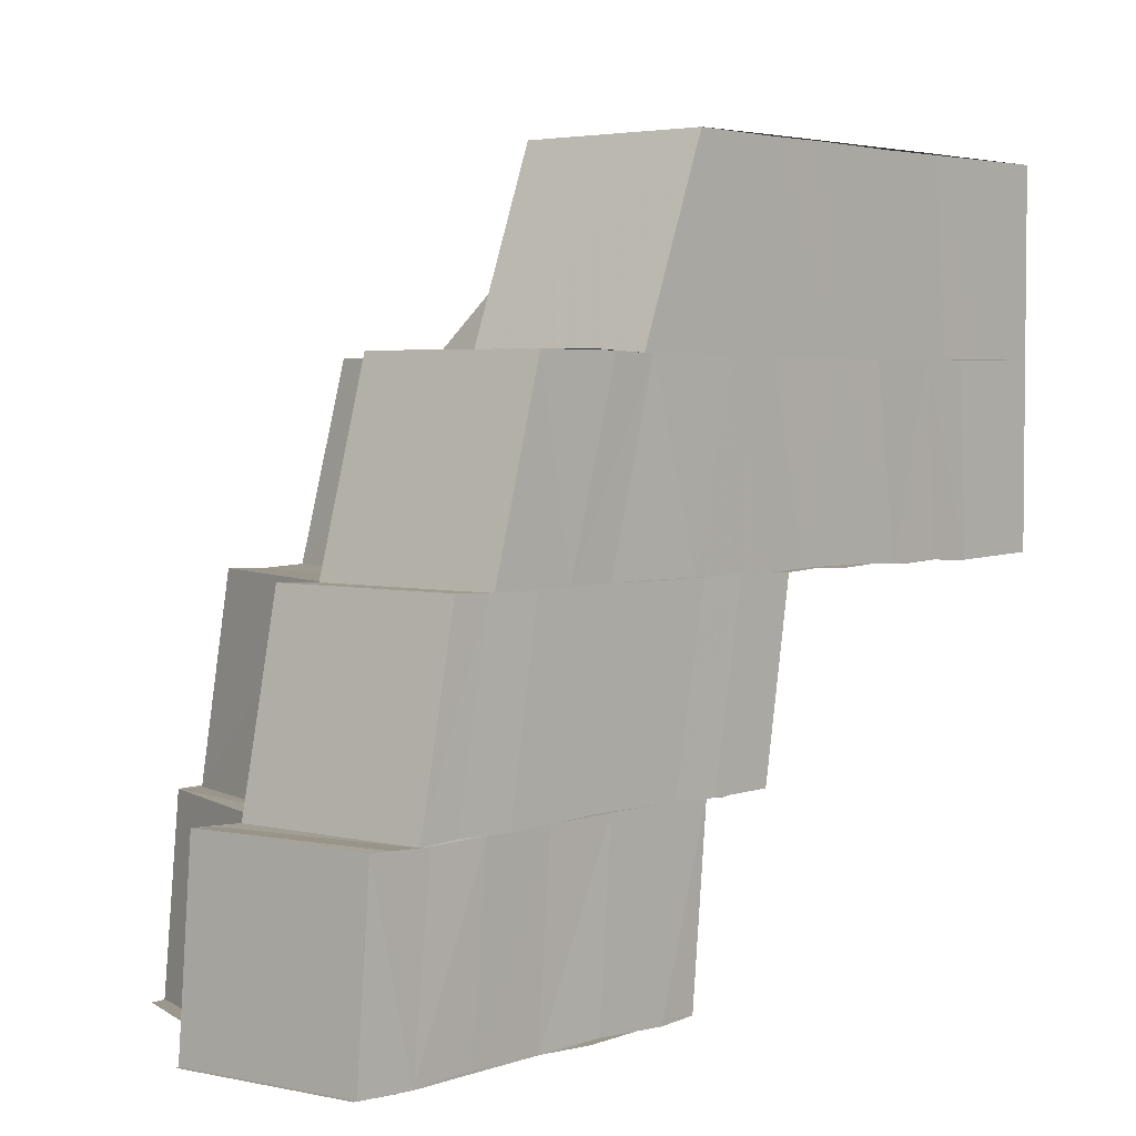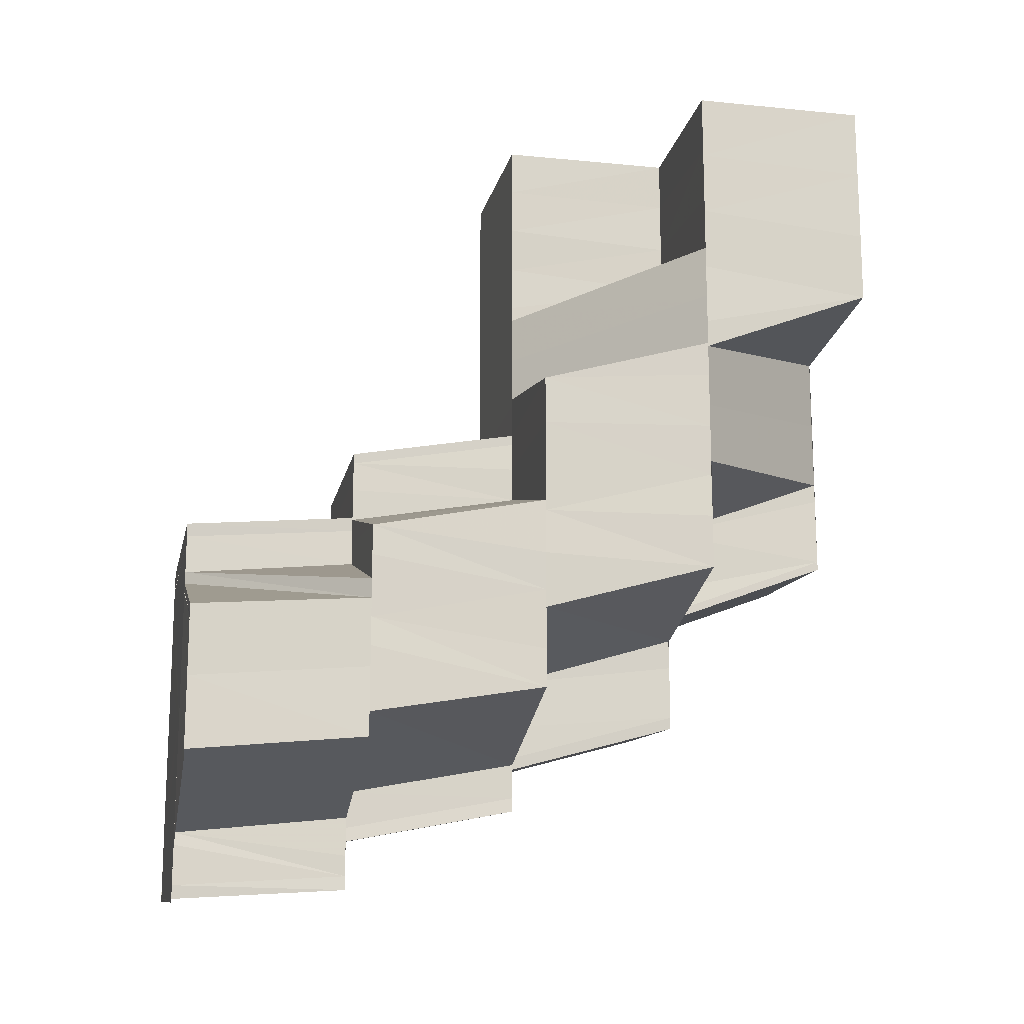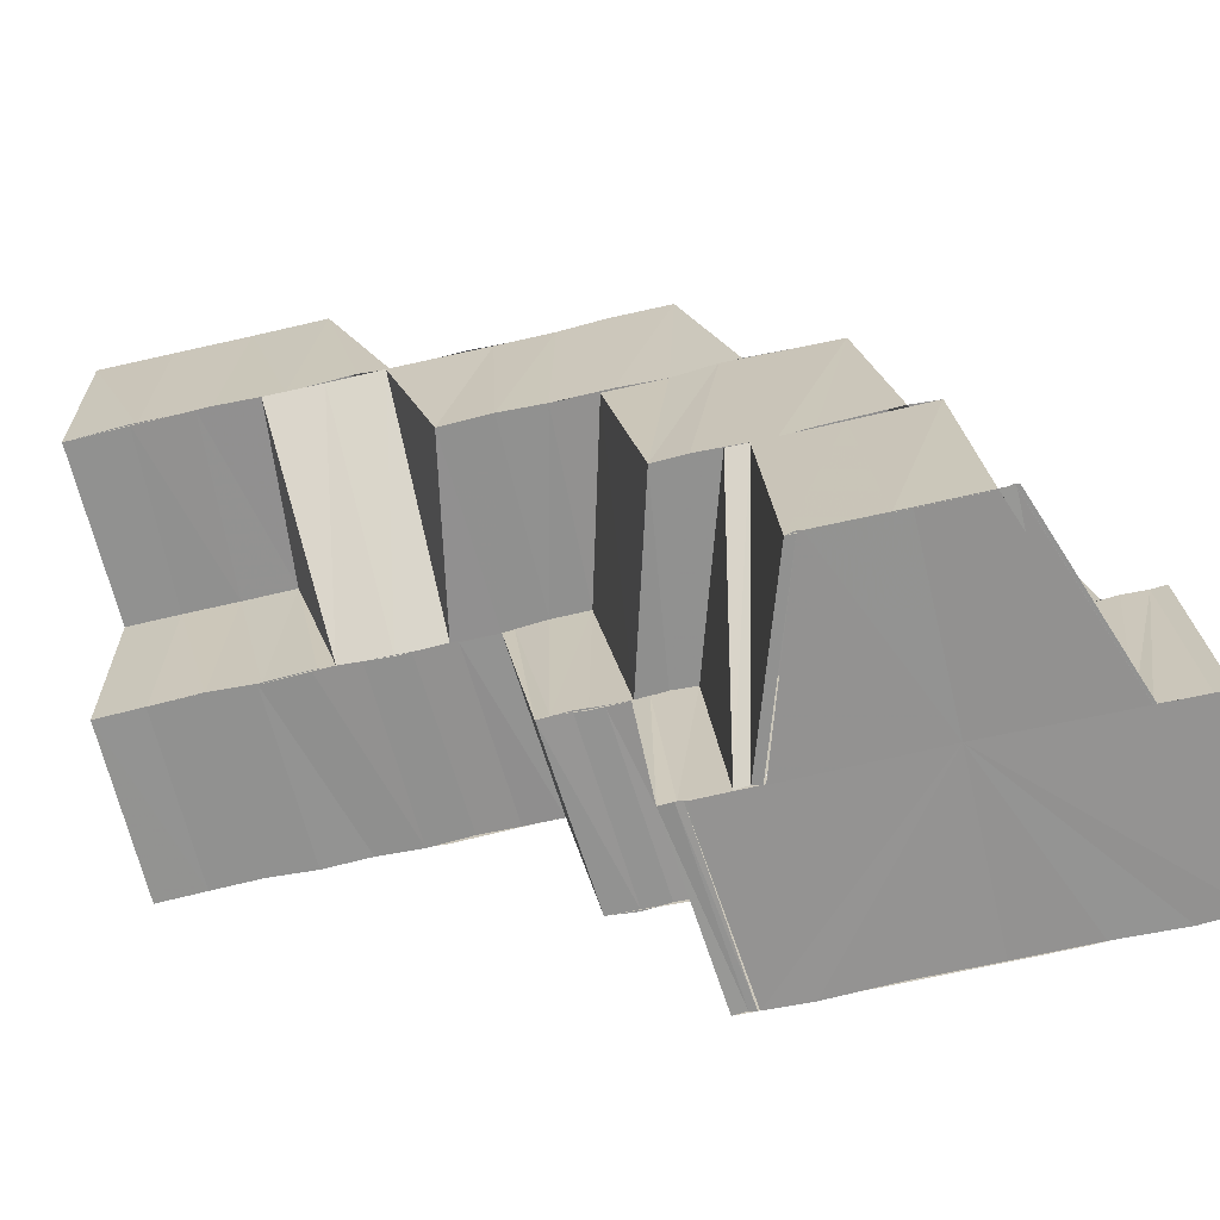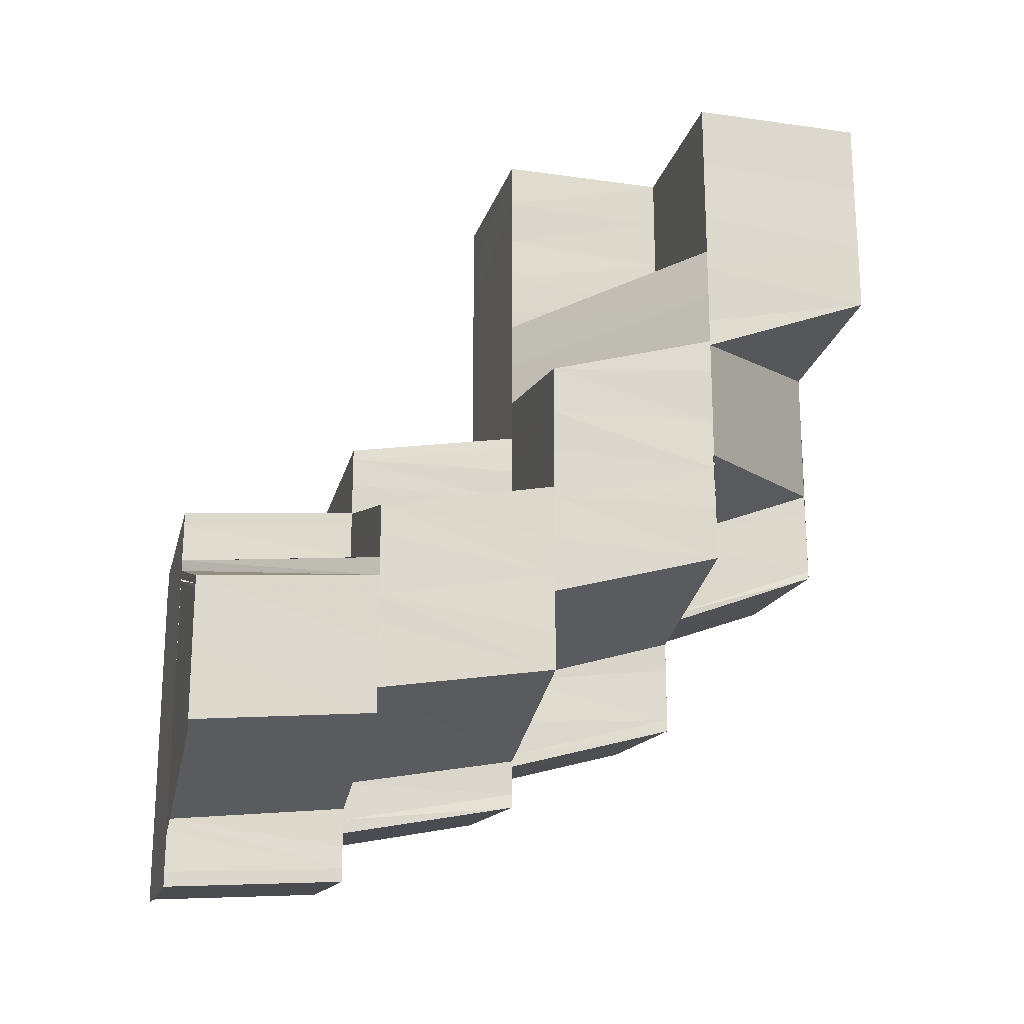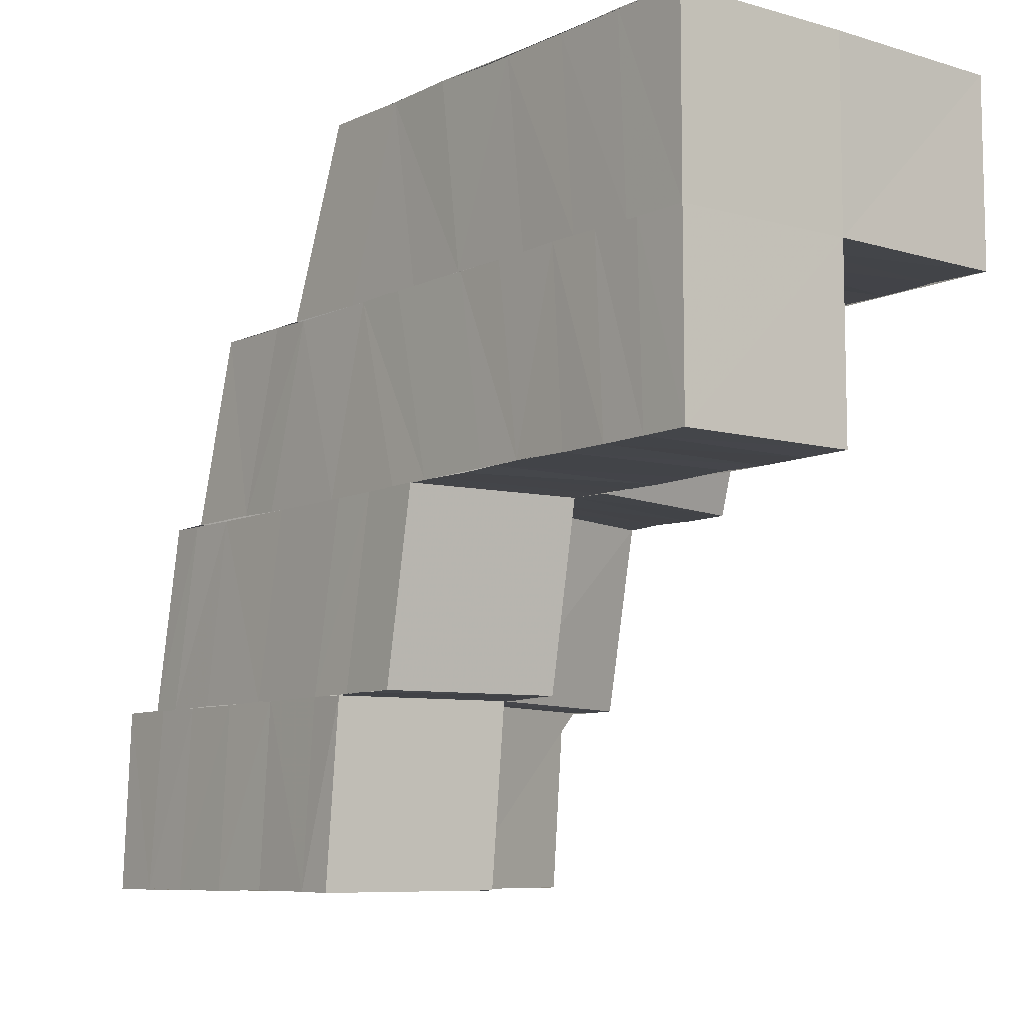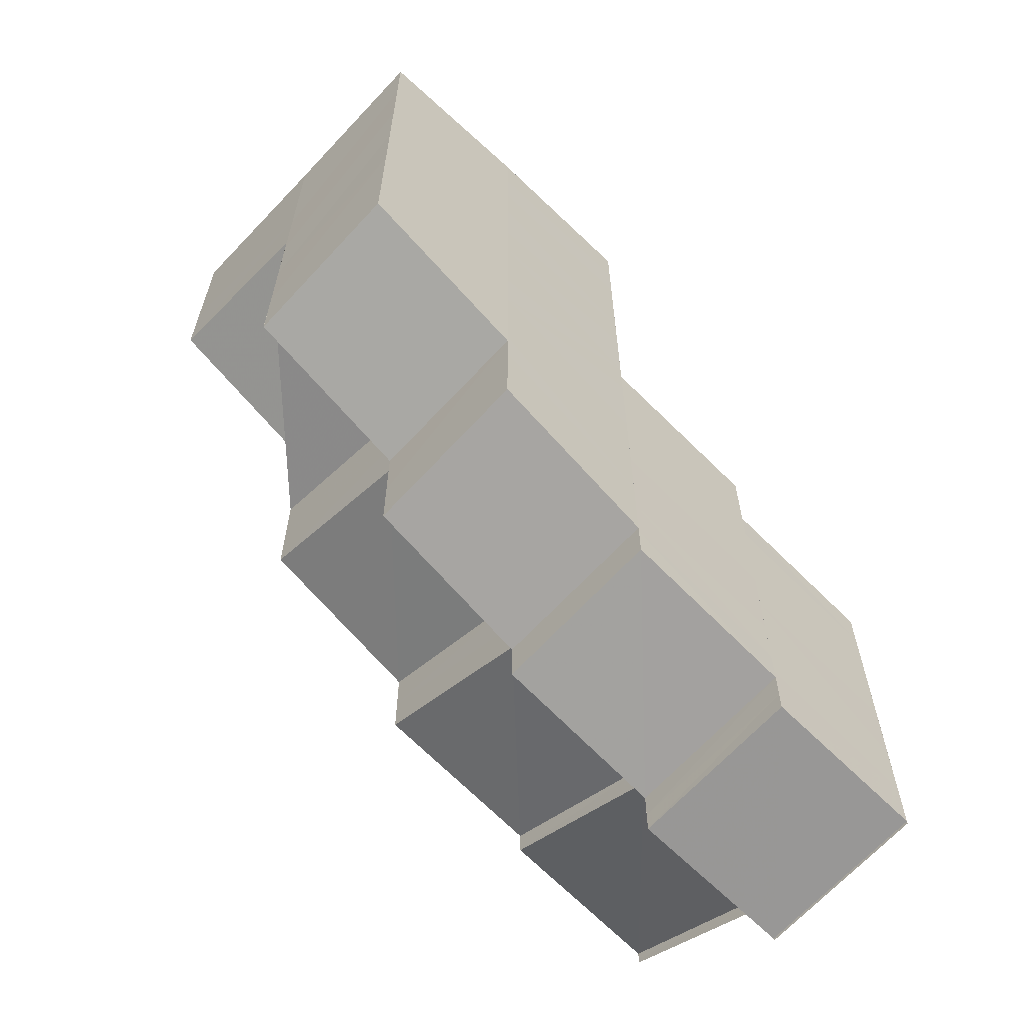
<metadata>
{"format":"obj","ext":"obj","renderer":"f3d","projection":"perspective","resolution":1024,"background":"white","views":[{"elev":3.4,"azim":-137.6,"up":"+Y"},{"elev":-15.1,"azim":78.1,"up":"+Z"},{"elev":-66.2,"azim":103.1,"up":"+Y"},{"elev":-19.7,"azim":75.4,"up":"+Z"},{"elev":-8.2,"azim":-38.5,"up":"+Y"},{"elev":-61.9,"azim":-133.3,"up":"+Z"}]}
</metadata>
<code>
o 8760
v 2217 1887 16.65
v 2217 1887 16.64
v 2217 1887 16.65
v 2217 1887 16.65
v 2217 1887 16.64
v 2217 1887 16.64
v 2217 1887 16.65
v 2217 1887 16.64
v 2217 1887 16.64
v 2217 1887 16.63
v 2217 1887 16.63
v 2217 1887 16.63
v 2217 1887 16.63
v 2217 1887 16.63
v 2217 1887 16.63
v 2217 1887 16.62
v 2217 1887 16.62
v 2217 1887 16.62
v 2217 1887 16.62
v 2217 1887 16.62
v 2217 1887 16.62
v 2217 1887 16.62
v 2217 1887 16.62
v 2217 1887 16.62
v 2217 1887 16.62
v 2217 1887 16.62
v 2217 1887 16.62
v 2217 1887 16.62
v 2217 1887 16.62
v 2217 1887 16.63
v 2217 1887 16.63
v 2217 1887 16.63
v 2217 1887 16.62
v 2217 1887 16.63
v 2217 1887 16.63
v 2217 1887 16.63
v 2217 1887 16.64
v 2217 1887 16.62
v 2217 1887 16.62
v 2217 1887 16.64
v 2217 1887 16.63
v 2217 1887 16.64
v 2217 1887 16.64
v 2217 1887 16.64
v 2217 1887 16.64
v 2217 1887 16.64
v 2217 1887 16.64
v 2217 1887 16.65
v 2217 1887 16.64
v 2217 1887 16.63
v 2217 1887 16.64
v 2217 1887 16.64
v 2217 1887 16.63
v 2217 1887 16.64
v 2217 1887 16.64
v 2217 1887 16.64
v 2217 1887 16.65
v 2217 1887 16.65
v 2217 1887 16.65
v 2217 1887 16.65
v 2217 1887 16.65
v 2217 1887 16.64
v 2217 1887 16.65
v 2217 1887 16.65
v 2217 1887 16.65
v 2217 1887 16.64
v 2217 1887 16.64
v 2217 1887 16.64
v 2217 1887 16.64
v 2217 1887 16.64
v 2217 1887 16.64
v 2217 1887 16.64
v 2217 1887 16.64
v 2217 1887 16.63
v 2217 1887 16.63
v 2217 1887 16.63
v 2217 1887 16.63
v 2217 1887 16.63
v 2217 1887 16.63
v 2217 1887 16.63
v 2217 1887 16.63
v 2217 1887 16.63
v 2217 1887 16.63
v 2217 1887 16.63
v 2217 1887 16.62
v 2217 1887 16.62
v 2217 1887 16.63
v 2217 1887 16.63
v 2217 1887 16.62
v 2217 1887 16.63
v 2217 1887 16.63
v 2217 1887 16.62
v 2217 1887 16.62
v 2217 1887 16.62
v 2217 1887 16.62
v 2217 1887 16.63
v 2217 1887 16.62
v 2217 1887 16.63
v 2217 1887 16.63
v 2217 1887 16.63
v 2217 1887 16.63
v 2217 1887 16.63
v 2217 1887 16.63
v 2217 1887 16.64
v 2217 1887 16.64
v 2217 1887 16.64
v 2217 1887 16.64
v 2217 1887 16.64
v 2217 1887 16.64
v 2217 1887 16.64
v 2217 1887 16.64
v 2217 1887 16.64
v 2217 1887 16.64
v 2217 1887 16.65
v 2217 1887 16.65
v 2217 1887 16.65
v 2217 1887 16.65
v 2217 1887 16.65
v 2217 1887 16.65
v 2217 1887 16.65
v 2217 1887 16.65
v 2217 1887 16.65
v 2217 1887 16.65
v 2217 1887 16.64
v 2217 1887 16.65
v 2217 1887 16.65
v 2217 1887 16.64
v 2217 1887 16.65
v 2217 1887 16.65
v 2217 1887 16.64
v 2217 1887 16.64
v 2217 1887 16.64
v 2217 1887 16.64
v 2217 1887 16.65
v 2217 1887 16.65
v 2217 1887 16.65
v 2217 1887 16.65
v 2217 1887 16.64
v 2217 1887 16.65
v 2217 1887 16.65
v 2217 1887 16.65
v 2217 1887 16.65
v 2217 1887 16.65
v 2217 1887 16.64
v 2217 1887 16.64
v 2217 1887 16.64
v 2217 1887 16.64
v 2217 1887 16.64
v 2217 1887 16.64
v 2217 1887 16.63
v 2217 1887 16.63
v 2217 1887 16.63
v 2217 1887 16.63
v 2217 1887 16.62
v 2217 1887 16.63
v 2217 1887 16.62
v 2217 1887 16.62
v 2217 1887 16.62
v 2217 1887 16.61
v 2217 1887 16.62
v 2217 1887 16.61
v 2217 1887 16.61
v 2217 1887 16.61
v 2217 1887 16.61
v 2217 1887 16.61
v 2217 1887 16.61
v 2217 1887 16.61
v 2217 1887 16.61
v 2217 1887 16.62
v 2217 1887 16.62
v 2217 1887 16.62
v 2217 1887 16.62
v 2217 1887 16.61
v 2217 1887 16.61
v 2217 1887 16.61
v 2217 1887 16.61
v 2217 1887 16.61
v 2217 1887 16.61
v 2217 1887 16.61
v 2217 1887 16.61
v 2217 1887 16.61
v 2217 1887 16.61
v 2217 1887 16.61
v 2217 1887 16.61
v 2217 1887 16.62
v 2217 1887 16.62
v 2217 1887 16.61
v 2217 1887 16.62
v 2217 1887 16.62
v 2217 1887 16.61
v 2217 1887 16.61
v 2217 1887 16.62
v 2217 1887 16.62
v 2217 1887 16.62
v 2217 1887 16.62
v 2217 1887 16.62
v 2217 1887 16.62
v 2217 1887 16.62
v 2217 1887 16.62
v 2217 1887 16.63
v 2217 1887 16.62
v 2217 1887 16.62
v 2217 1887 16.62
v 2217 1887 16.62
v 2217 1887 16.62
v 2217 1887 16.62
v 2217 1887 16.62
v 2217 1887 16.61
v 2217 1887 16.61
v 2217 1887 16.61
v 2217 1887 16.61
v 2217 1887 16.61
v 2217 1887 16.61
v 2217 1887 16.61
v 2217 1887 16.63
v 2217 1887 16.63
v 2217 1887 16.63
v 2217 1887 16.63
v 2217 1887 16.63
v 2217 1887 16.63
v 2217 1887 16.63
v 2217 1887 16.63
v 2217 1887 16.63
v 2217 1887 16.63
v 2217 1887 16.63
v 2217 1887 16.63
v 2217 1887 16.62
v 2217 1887 16.62
v 2217 1887 16.62
v 2217 1887 16.62
v 2217 1887 16.62
v 2217 1887 16.63
v 2217 1887 16.63
v 2217 1887 16.62
v 2217 1887 16.62
v 2217 1887 16.63
v 2217 1887 16.62
v 2217 1887 16.62
v 2217 1887 16.63
v 2217 1887 16.63
v 2217 1887 16.62
v 2217 1887 16.62
v 2217 1887 16.62
v 2217 1887 16.61
v 2217 1887 16.61
v 2217 1887 16.61
v 2217 1887 16.61
v 2217 1887 16.6
v 2217 1887 16.61
v 2217 1887 16.6
v 2217 1887 16.6
v 2217 1887 16.6
v 2217 1887 16.6
v 2217 1887 16.61
v 2217 1887 16.6
v 2217 1887 16.6
v 2217 1887 16.6
v 2217 1887 16.6
v 2217 1887 16.6
v 2217 1887 16.6
v 2217 1887 16.6
v 2217 1887 16.61
v 2217 1887 16.61
v 2217 1887 16.61
v 2217 1887 16.61
v 2217 1887 16.61
v 2217 1887 16.62
v 2217 1887 16.62
v 2217 1887 16.62
v 2217 1887 16.62
v 2217 1887 16.62
v 2217 1887 16.62
v 2217 1887 16.64
v 2217 1887 16.65
v 2217 1887 16.64
v 2217 1887 16.64
v 2217 1887 16.64
v 2217 1887 16.64
v 2217 1887 16.63
v 2217 1887 16.63
v 2217 1887 16.63
v 2217 1887 16.63
v 2217 1887 16.62
v 2217 1887 16.62
v 2217 1887 16.62
v 2217 1887 16.61
v 2217 1887 16.61
v 2217 1887 16.61
v 2217 1887 16.61
v 2217 1887 16.61
v 2217 1887 16.61
v 2217 1887 16.61
v 2217 1887 16.6
v 2217 1887 16.61
v 2217 1887 16.6
v 2217 1887 16.6
v 2217 1887 16.61
v 2217 1887 16.61
v 2217 1887 16.61
v 2217 1887 16.61
v 2217 1887 16.61
v 2217 1887 16.61
v 2217 1887 16.61
v 2217 1887 16.61
v 2217 1887 16.61
v 2217 1887 16.61
v 2217 1887 16.61
v 2217 1887 16.62
v 2217 1887 16.62
v 2217 1887 16.62
v 2217 1887 16.62
v 2217 1887 16.62
v 2217 1887 16.61
v 2217 1887 16.62
v 2217 1887 16.62
v 2217 1887 16.62
v 2217 1887 16.61
v 2217 1887 16.61
v 2217 1887 16.62
v 2217 1887 16.62
v 2217 1887 16.62
v 2217 1887 16.62
v 2217 1887 16.62
v 2217 1887 16.62
v 2217 1887 16.62
v 2217 1887 16.62
v 2217 1887 16.62
v 2217 1887 16.62
v 2217 1887 16.62
v 2217 1887 16.62
v 2217 1887 16.62
v 2217 1887 16.62
v 2217 1887 16.62
v 2217 1887 16.62
v 2217 1887 16.62
v 2217 1887 16.61
v 2217 1887 16.61
v 2217 1887 16.61
v 2217 1887 16.6
v 2217 1887 16.6
v 2217 1887 16.6
v 2217 1887 16.6
v 2217 1887 16.6
v 2217 1887 16.6
v 2217 1887 16.61
v 2217 1887 16.61
v 2217 1887 16.61
v 2217 1887 16.6
v 2217 1887 16.6
v 2217 1887 16.61
v 2217 1887 16.61
v 2217 1887 16.6
v 2217 1887 16.6
v 2217 1887 16.6
v 2217 1887 16.6
v 2217 1887 16.6
v 2217 1887 16.6
v 2217 1887 16.6
v 2217 1887 16.6
v 2217 1887 16.6
v 2217 1887 16.61
v 2217 1887 16.61
v 2217 1887 16.6
v 2217 1887 16.6
v 2217 1887 16.62
v 2217 1887 16.62
v 2217 1887 16.62
v 2217 1887 16.62
v 2217 1887 16.62
v 2217 1887 16.6
v 2217 1887 16.6
v 2217 1887 16.6
v 2217 1887 16.6
v 2217 1887 16.6
f 1 2 3
f 4 5 1
f 2 6 7
f 2 8 6
f 8 9 6
f 8 10 9
f 10 11 9
f 10 12 11
f 12 13 11
f 12 14 13
f 14 15 13
f 14 16 15
f 16 17 15
f 18 19 17
f 20 21 16
f 21 22 23
f 24 21 20
f 25 26 20
f 27 28 24
f 29 20 30
f 31 29 30
f 32 29 31
f 32 33 29
f 34 32 31
f 34 31 35
f 36 34 35
f 36 35 37
f 33 38 39
f 40 41 37
f 42 37 43
f 44 40 43
f 5 44 45
f 46 43 45
f 47 45 48
f 49 50 42
f 51 49 46
f 52 51 47
f 50 53 54
f 49 54 55
f 51 55 56
f 52 56 57
f 58 52 59
f 60 61 58
f 61 62 63
f 64 63 65
f 62 66 67
f 68 67 63
f 66 69 70
f 71 70 67
f 72 73 70
f 72 74 73
f 74 75 73
f 74 76 75
f 76 77 75
f 75 77 78
f 77 79 78
f 76 80 77
f 81 82 79
f 83 84 80
f 82 85 86
f 87 86 79
f 80 88 87
f 88 89 90
f 80 90 91
f 86 92 33
f 93 92 86
f 92 94 95
f 96 97 93
f 98 96 93
f 99 80 100
f 101 99 100
f 101 100 102
f 103 101 102
f 103 102 104
f 105 103 104
f 105 104 106
f 107 105 106
f 107 106 108
f 109 107 108
f 109 108 110
f 111 112 110
f 113 110 114
f 115 111 114
f 116 114 117
f 118 115 119
f 119 120 121
f 122 123 121
f 120 124 64
f 120 125 126
f 124 127 125
f 128 129 126
f 124 130 68
f 130 131 127
f 132 133 131
f 130 132 71
f 134 128 135
f 136 134 135
f 137 136 135
f 123 137 135
f 3 138 139
f 139 140 141
f 140 142 143
f 140 144 116
f 144 145 142
f 146 147 145
f 144 146 113
f 146 148 109
f 149 148 146
f 149 150 148
f 150 151 148
f 150 152 151
f 153 152 150
f 153 154 152
f 154 155 152
f 154 156 155
f 157 156 154
f 157 158 156
f 159 158 157
f 160 159 157
f 161 159 160
f 162 163 159
f 164 165 161
f 166 161 167
f 168 166 167
f 168 167 169
f 170 168 169
f 170 171 172
f 173 174 166
f 174 175 176
f 177 174 173
f 178 179 173
f 180 181 177
f 182 180 177
f 183 173 184
f 185 183 184
f 186 183 185
f 186 187 183
f 188 186 185
f 188 185 24
f 189 186 188
f 92 189 188
f 187 190 191
f 192 193 189
f 193 194 189
f 195 193 192
f 194 196 187
f 195 197 193
f 198 199 194
f 200 195 201
f 197 202 203
f 204 196 194
f 197 205 204
f 206 207 204
f 196 208 209
f 196 210 211
f 210 212 211
f 213 212 214
f 215 195 216
f 217 215 216
f 217 218 219
f 220 217 88
f 221 217 220
f 222 223 220
f 224 225 221
f 226 224 221
f 224 227 225
f 227 228 225
f 227 229 228
f 230 231 228
f 226 232 233
f 231 234 235
f 236 237 226
f 238 237 236
f 236 239 240
f 241 238 236
f 242 238 241
f 242 243 238
f 244 243 242
f 244 245 243
f 246 245 244
f 247 246 244
f 248 246 247
f 249 250 247
f 251 252 248
f 251 253 254
f 252 255 248
f 252 256 255
f 257 258 255
f 258 259 260
f 261 260 262
f 262 260 263
f 260 264 263
f 263 264 265
f 264 266 265
f 265 266 267
f 266 268 267
f 267 268 269
f 267 269 270
f 270 269 229
f 269 271 272
f 138 273 274
f 138 275 273
f 275 276 273
f 275 277 276
f 277 278 276
f 277 279 278
f 280 279 277
f 280 281 279
f 281 282 279
f 281 283 282
f 17 283 281
f 284 285 283
f 286 287 288
f 286 289 290
f 289 291 290
f 292 293 291
f 294 295 289
f 295 296 297
f 298 295 294
f 299 298 294
f 212 298 299
f 212 300 298
f 301 302 298
f 303 304 300
f 305 304 306
f 307 303 300
f 308 303 307
f 309 308 307
f 310 311 309
f 312 313 308
f 314 312 315
f 316 317 313
f 316 317 318
f 319 309 320
f 319 321 309
f 322 319 323
f 324 319 205
f 235 324 205
f 325 324 235
f 326 327 325
f 326 328 327
f 328 329 327
f 330 326 331
f 332 333 329
f 332 333 318
f 334 335 318
f 336 334 318
f 337 336 318
f 338 337 318
f 339 338 318
f 340 339 318
f 341 340 318
f 341 340 342
f 343 341 344
f 345 346 318
f 346 347 318
f 347 348 318
f 347 348 349
f 350 347 349
f 351 350 352
f 350 353 354
f 349 355 356
f 356 355 256
f 355 357 358
f 359 360 356
f 361 359 362
f 363 356 364
f 362 363 364
f 365 366 367
f 366 368 369
f 370 371 372
f 371 373 374

</code>
